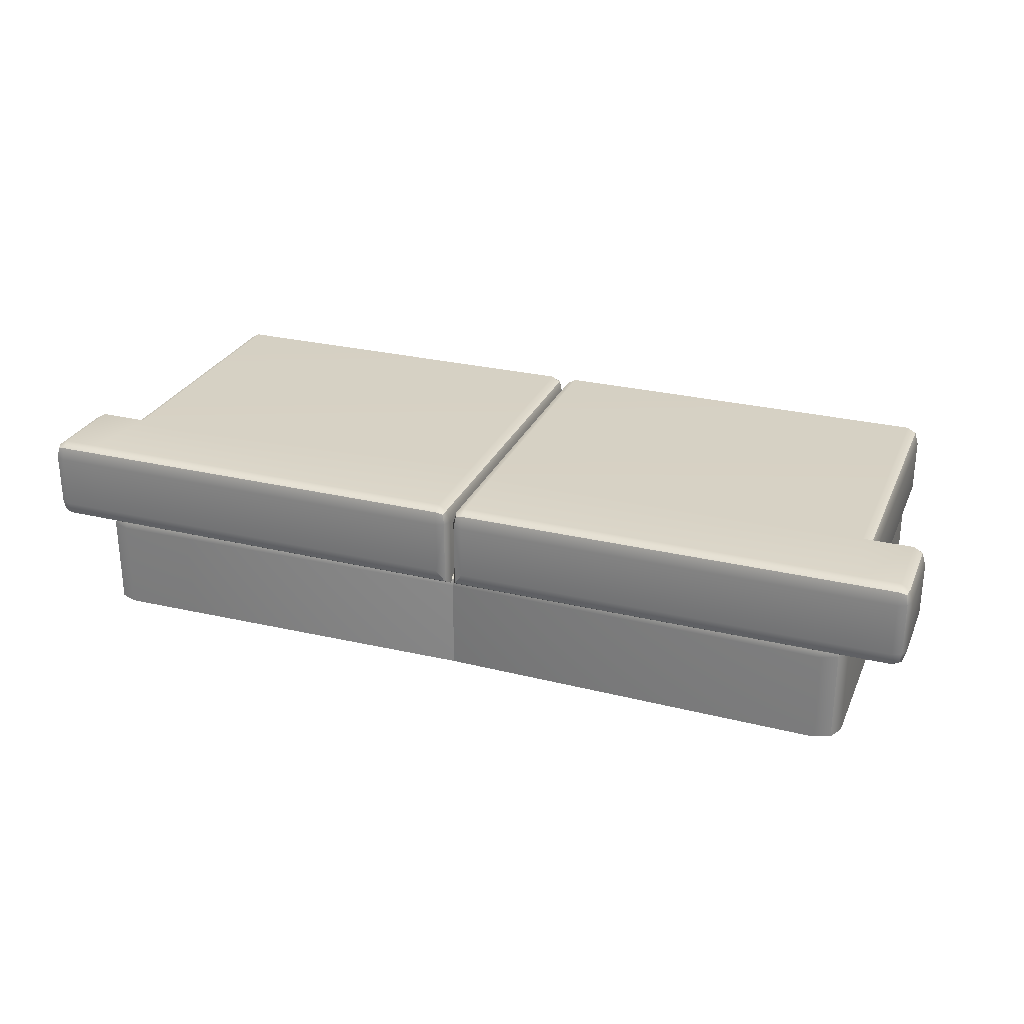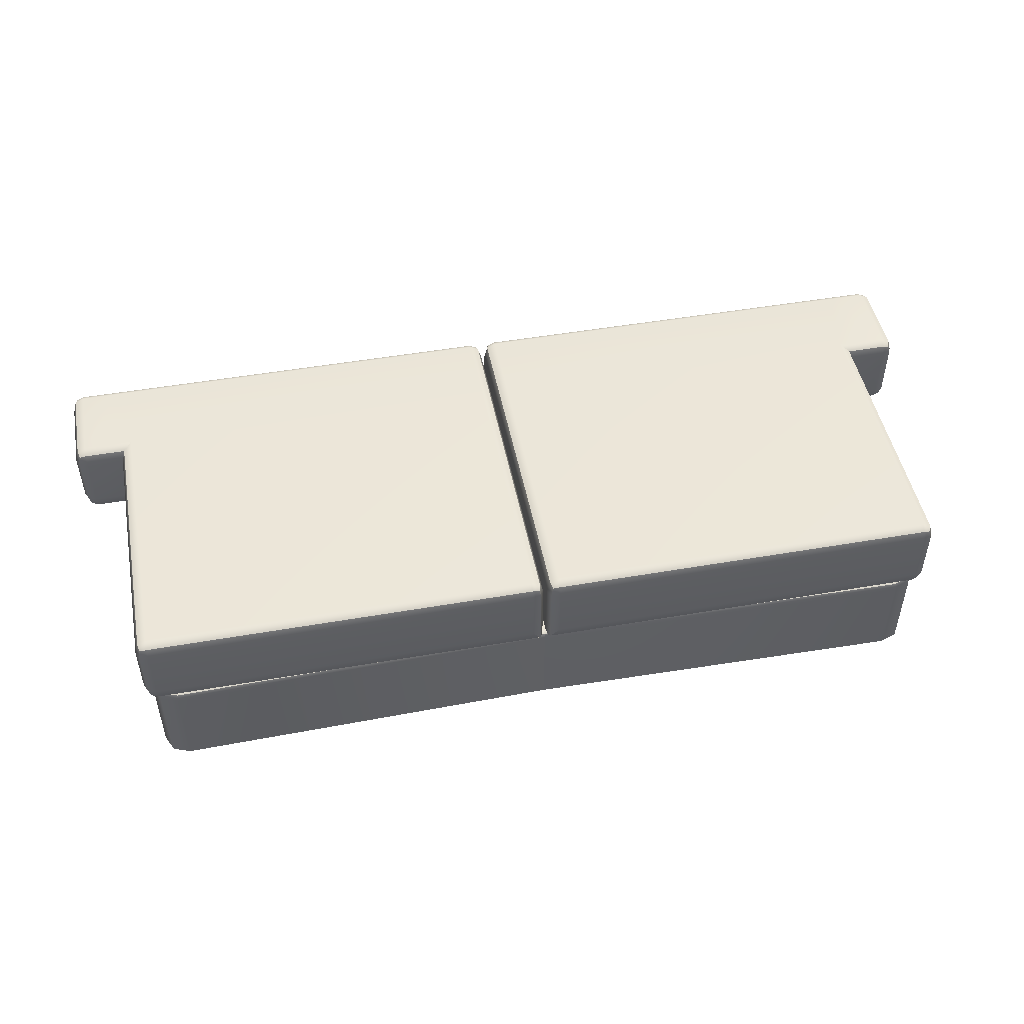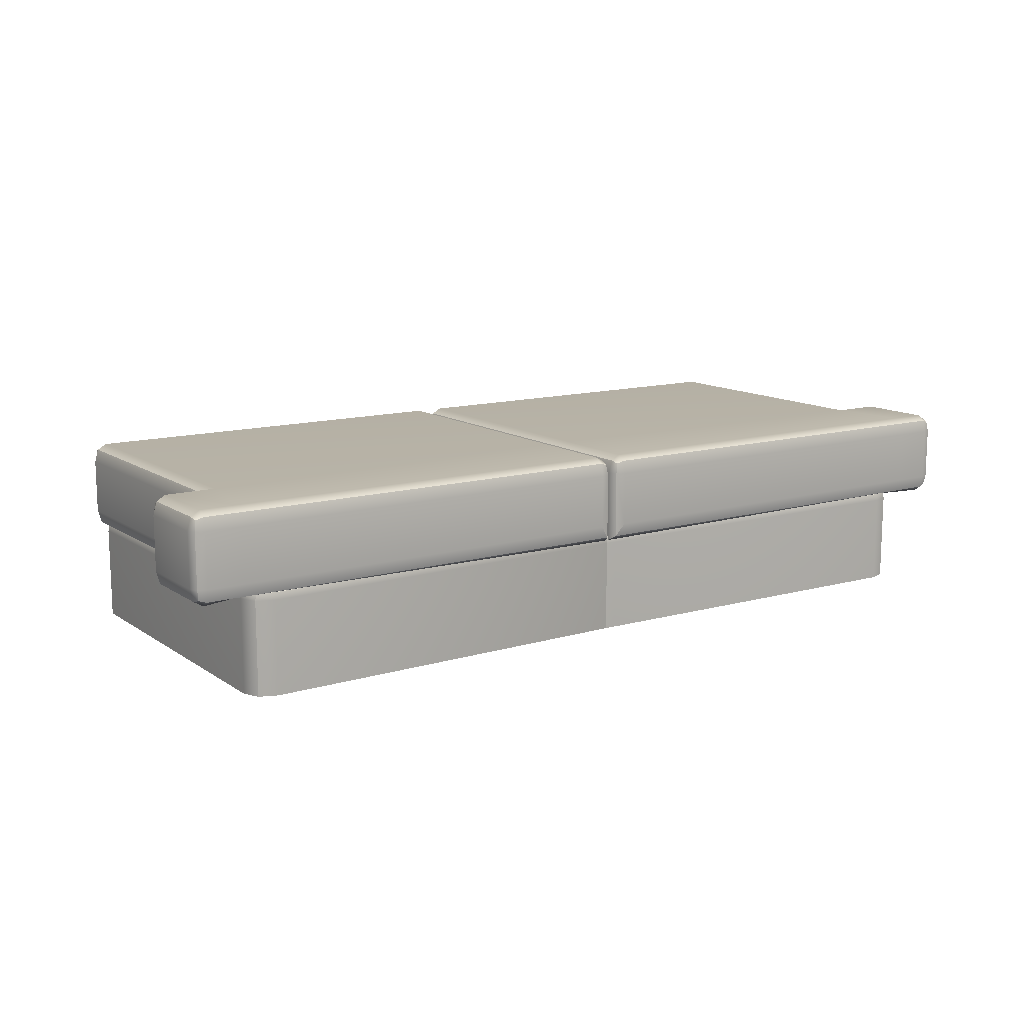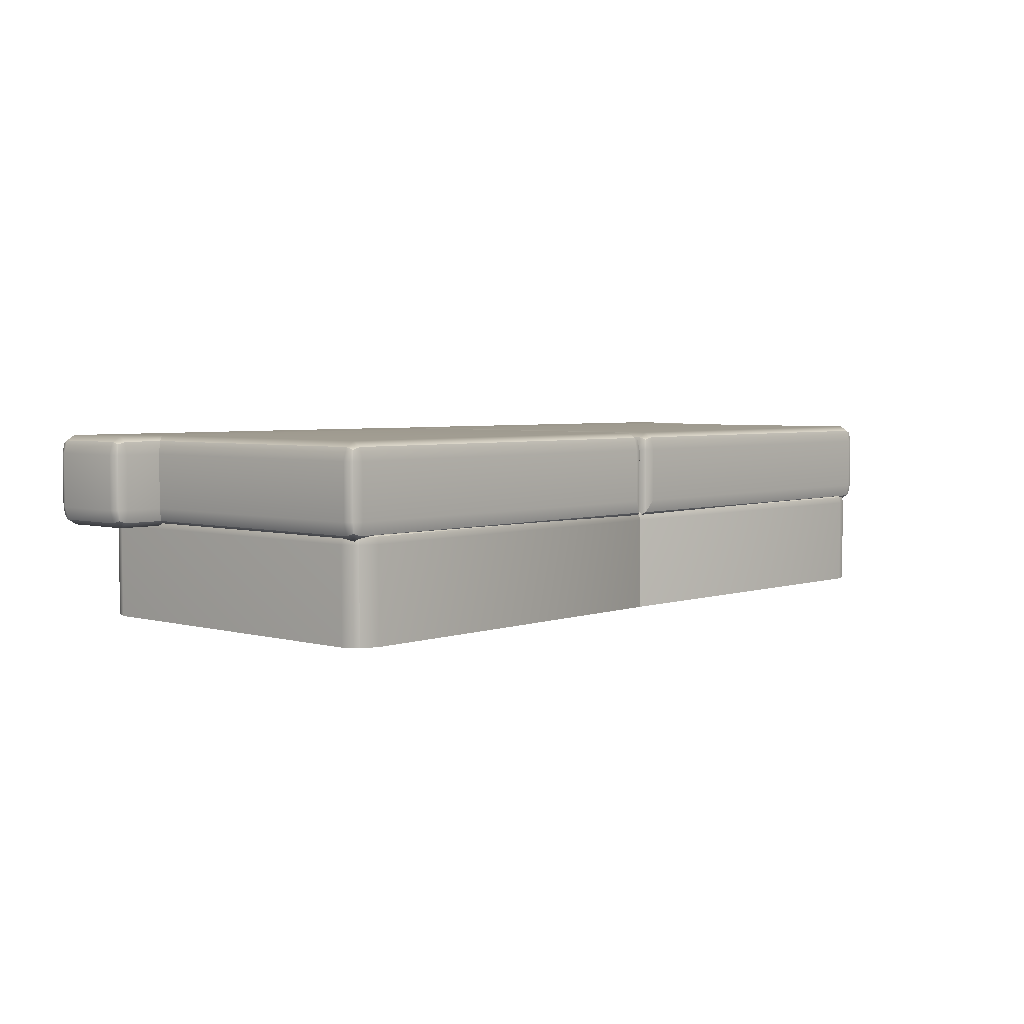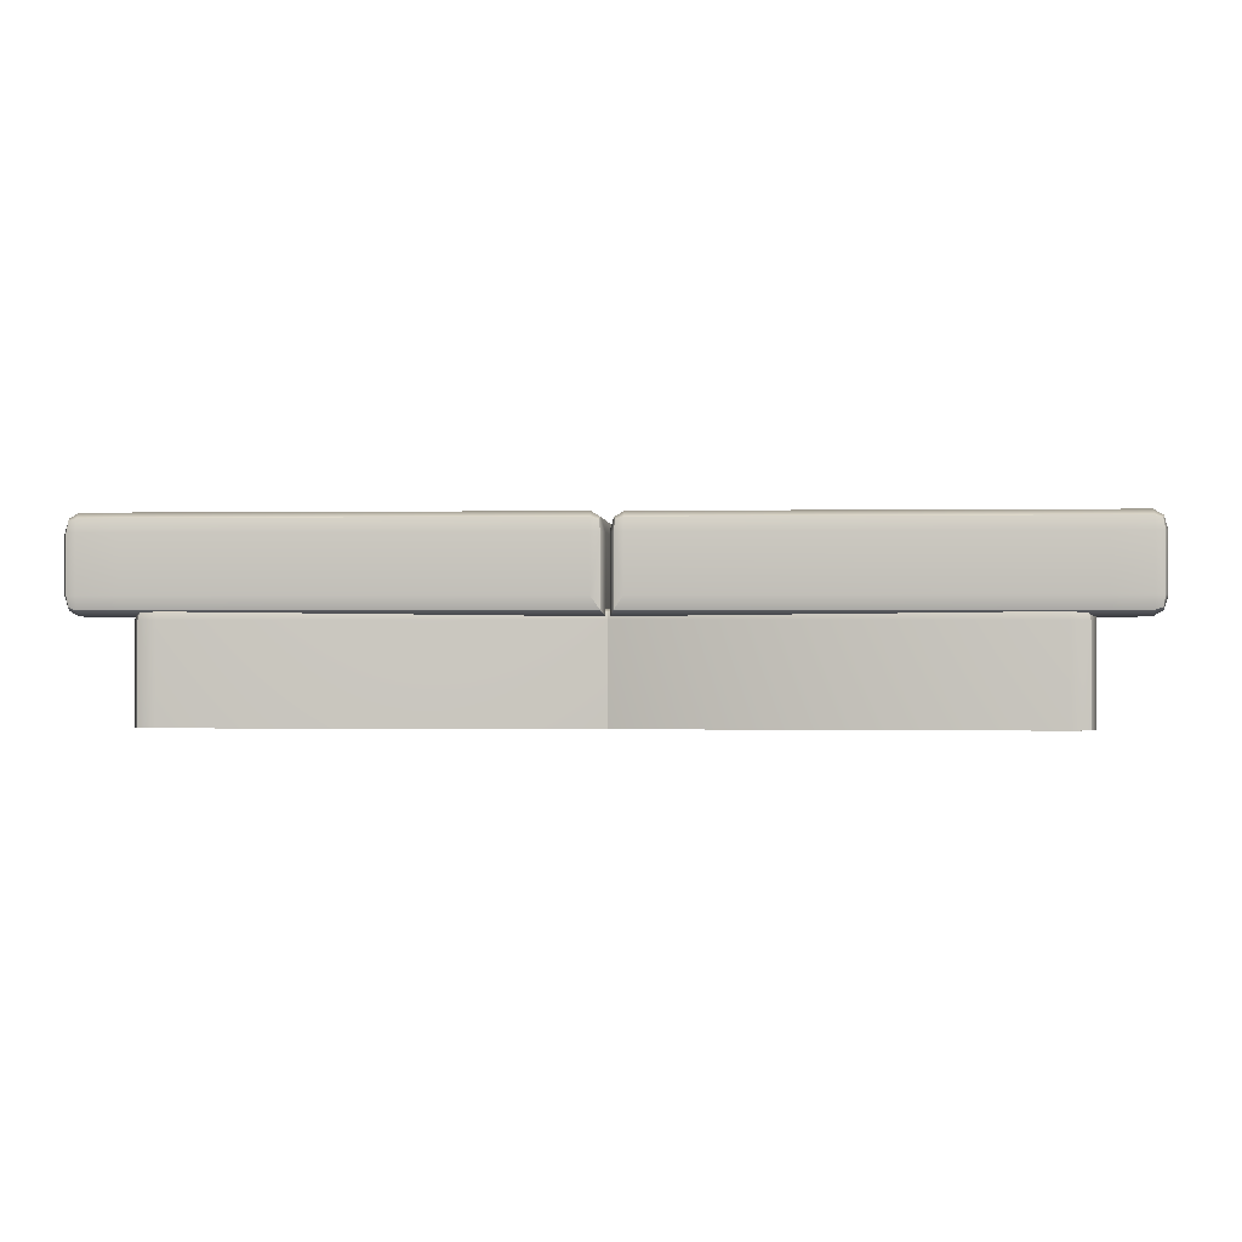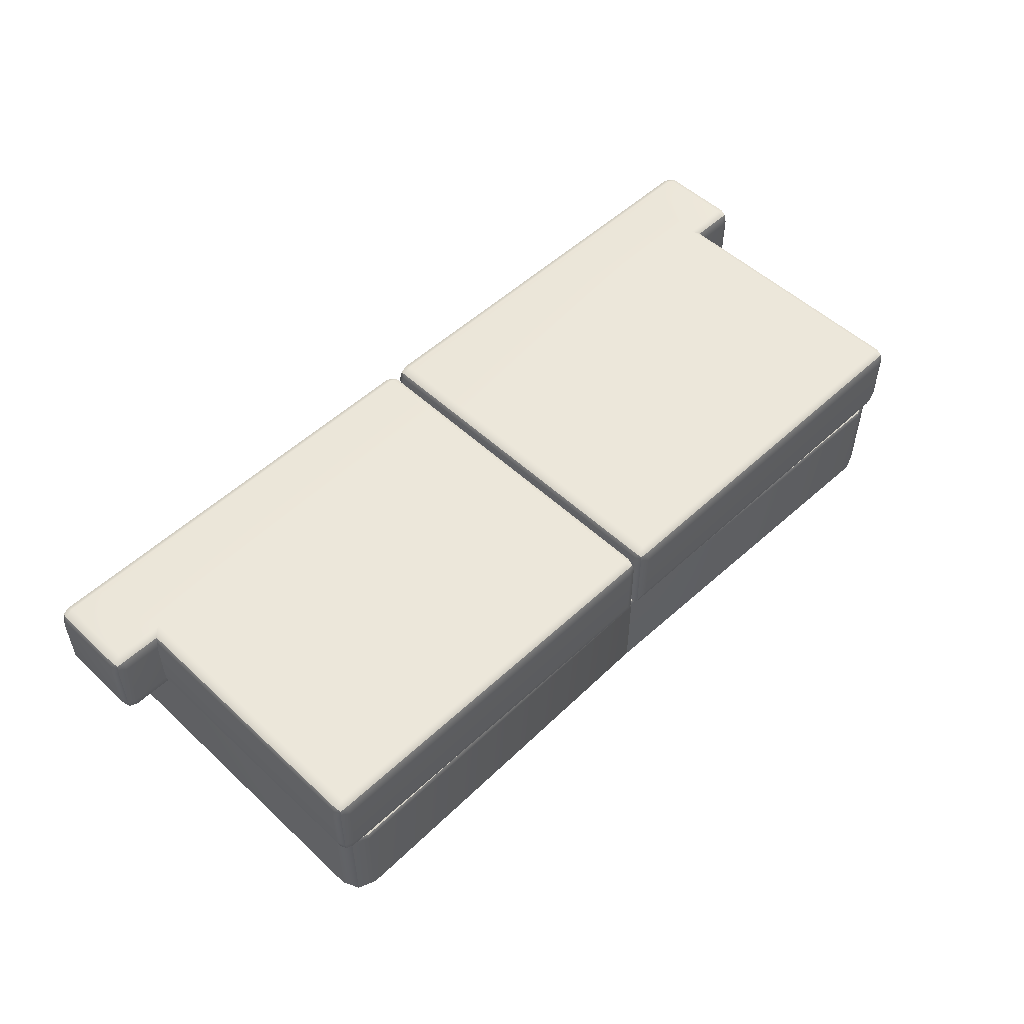
<metadata>
{"format":"obj","ext":"obj","renderer":"f3d","projection":"perspective","resolution":1024,"background":"white","views":[{"elev":27.4,"azim":20.3,"up":"+Y"},{"elev":48.6,"azim":169.0,"up":"+Y"},{"elev":12.7,"azim":-33.9,"up":"+Y"},{"elev":4.0,"azim":132.1,"up":"+Y"},{"elev":-0.3,"azim":3.7,"up":"+Y"},{"elev":52.4,"azim":135.0,"up":"+Y"}]}
</metadata>
<code>
v -0.032 0.8096 1.652
v -7.401 0.9052 -3.37
v -7.401 0.8096 -3.223
v -7.563 0.9052 -3.223
v -7.63 1.136 -3.223
v -7.563 1.136 -3.37
v -7.401 1.136 -3.431
v -7.563 0.9052 1.713
v -7.63 1.136 1.652
v -7.401 0.8096 1.86
v -7.401 2.347 -3.37
v -7.401 2.116 -3.431
v -7.563 2.116 -3.37
v -7.63 2.116 -3.223
v -7.563 2.347 -3.223
v -7.401 2.443 -3.223
v -7.563 2.347 1.713
v -7.401 2.443 1.86
v -7.63 2.116 1.652
v -0.09894 2.116 -3.37
v -0.2606 2.116 -3.431
v -0.2606 2.347 -3.37
v -0.2606 2.443 -3.223
v -0.09894 2.347 -3.223
v -0.032 2.116 -3.223
v -0.09894 2.347 1.652
v -0.2606 2.443 1.652
v -0.032 2.116 1.652
v -7.63 2.347 3.407
v -7.63 2.116 3.467
v -7.63 2.443 3.26
v -0.09894 2.347 3.26
v -0.2606 2.443 3.26
v -0.2606 2.347 3.407
v -0.2606 2.116 3.467
v -0.09894 2.116 3.407
v -0.032 2.116 3.26
v -0.09894 0.9052 -3.37
v -0.2606 1.136 -3.431
v -0.032 0.8096 -3.223
v -0.09894 0.9052 3.407
v -0.2606 1.136 3.467
v -0.032 0.8096 3.26
v -7.63 0.9052 3.407
v -7.363 0.8096 2.994
v -7.63 1.136 3.467
v -8.477 0.9052 1.86
v -8.544 1.136 1.86
v -8.477 1.136 1.713
v -8.316 1.136 1.652
v -8.316 0.9052 1.713
v -8.316 0.8096 1.86
v -8.477 2.347 1.86
v -8.316 2.443 1.86
v -8.316 2.347 1.713
v -8.316 2.116 1.652
v -8.477 2.116 1.713
v -8.544 2.116 1.86
v -8.477 1.136 3.407
v -8.544 1.136 3.26
v -8.477 0.9052 3.26
v -8.316 0.8096 3.26
v -8.316 0.9052 3.407
v -8.316 1.136 3.467
v -8.477 2.347 3.26
v -8.544 2.116 3.26
v -8.477 2.116 3.407
v -8.316 2.116 3.467
v -8.316 2.347 3.407
v -8.316 2.443 3.26
v -7.533 0.9477 -3.343
v -7.533 2.305 -3.343
v -0.1286 2.305 -3.343
v -0.1286 2.305 3.38
v -8.448 0.9477 1.74
v -8.448 2.305 1.74
v -8.448 0.9477 3.38
v -8.448 2.305 3.38
v -7.06 -0.9319 -3.431
v -7.511 -0.9319 -3.022
v -7.379 -0.9319 -3.311
v -7.06 -0.9319 3.388
v -7.379 -0.9319 3.269
v -7.511 -0.9319 2.979
v 0 -0.9319 -3.311
v 0 -0.9319 3.269
v -7.053 0.8796 -3.398
v -7.035 0.9319 -3.317
v -7.06 0.7535 -3.431
v -7.474 0.8796 -3.015
v -7.511 0.7535 -3.022
v -7.386 0.9319 -2.999
v -7.474 0.8796 2.973
v -7.386 0.9319 2.957
v -7.511 0.7535 2.979
v -7.053 0.8796 3.355
v -7.06 0.7535 3.388
v -7.035 0.9319 3.275
v -7.351 0.8796 -3.286
v -7.283 0.9319 -3.224
v -7.379 0.7535 -3.311
v -7.351 0.8796 3.243
v -7.283 0.9319 3.182
v -7.379 0.7535 3.269
v 0 0.8796 -3.286
v 0 0.7535 -3.311
v 0 0.9319 -3.224
v 0 0.8796 3.243
v 0 0.7535 3.269
v 0 0.9319 3.182
v 0.032 0.8096 1.652
v 7.401 0.9052 -3.37
v 7.401 0.8096 -3.223
v 7.563 0.9052 -3.223
v 7.63 1.136 -3.223
v 7.563 1.136 -3.37
v 7.401 1.136 -3.431
v 7.563 0.9052 1.713
v 7.63 1.136 1.652
v 7.401 0.8096 1.86
v 7.401 2.347 -3.37
v 7.401 2.116 -3.431
v 7.563 2.116 -3.37
v 7.63 2.116 -3.223
v 7.563 2.347 -3.223
v 7.401 2.443 -3.223
v 7.563 2.347 1.713
v 7.401 2.443 1.86
v 7.63 2.116 1.652
v 0.09894 2.116 -3.37
v 0.2606 2.116 -3.431
v 0.2606 2.347 -3.37
v 0.2606 2.443 -3.223
v 0.09894 2.347 -3.223
v 0.032 2.116 -3.223
v 0.09894 2.347 1.652
v 0.2606 2.443 1.652
v 0.032 2.116 1.652
v 7.63 2.347 3.407
v 7.63 2.116 3.467
v 7.63 2.443 3.26
v 0.09894 2.347 3.26
v 0.2606 2.443 3.26
v 0.2606 2.347 3.407
v 0.2606 2.116 3.467
v 0.09894 2.116 3.407
v 0.032 2.116 3.26
v 0.09894 0.9052 -3.37
v 0.2606 1.136 -3.431
v 0.032 0.8096 -3.223
v 0.09894 0.9052 3.407
v 0.2606 1.136 3.467
v 0.032 0.8096 3.26
v 7.63 0.9052 3.407
v 7.341 0.8096 3.092
v 7.63 1.136 3.467
v 8.477 0.9052 1.86
v 8.544 1.136 1.86
v 8.477 1.136 1.713
v 8.316 1.136 1.652
v 8.316 0.9052 1.713
v 8.316 0.8096 1.86
v 8.477 2.347 1.86
v 8.316 2.443 1.86
v 8.316 2.347 1.713
v 8.316 2.116 1.652
v 8.477 2.116 1.713
v 8.544 2.116 1.86
v 8.477 1.136 3.407
v 8.544 1.136 3.26
v 8.477 0.9052 3.26
v 8.316 0.8096 3.26
v 8.316 0.9052 3.407
v 8.316 1.136 3.467
v 8.477 2.347 3.26
v 8.544 2.116 3.26
v 8.477 2.116 3.407
v 8.316 2.116 3.467
v 8.316 2.347 3.407
v 8.316 2.443 3.26
v 7.533 0.9477 -3.343
v 7.533 2.305 -3.343
v 0.1286 2.305 -3.343
v 0.1286 2.305 3.38
v 8.448 0.9477 1.74
v 8.448 2.305 1.74
v 8.448 0.9477 3.38
v 8.448 2.305 3.38
v 7.06 -0.9319 -3.431
v 7.511 -0.9319 -3.022
v 7.379 -0.9319 -3.311
v 7.06 -0.9319 3.388
v 7.379 -0.9319 3.269
v 7.511 -0.9319 2.979
v 0 -0.9319 -3.311
v 0 -0.9319 3.269
v 7.053 0.8796 -3.398
v 7.035 0.9319 -3.317
v 7.06 0.7535 -3.431
v 7.474 0.8796 -3.015
v 7.511 0.7535 -3.022
v 7.386 0.9319 -2.999
v 7.474 0.8796 2.973
v 7.386 0.9319 2.957
v 7.511 0.7535 2.979
v 7.053 0.8796 3.355
v 7.06 0.7535 3.388
v 7.035 0.9319 3.275
v 7.351 0.8796 -3.286
v 7.283 0.9319 -3.224
v 7.379 0.7535 -3.311
v 7.351 0.8796 3.243
v 7.283 0.9319 3.182
v 7.379 0.7535 3.269
v 0 0.8796 -3.286
v 0 0.7535 -3.311
v 0 0.9319 -3.224
v 0 0.8796 3.243
v 0 0.7535 3.269
v 0 0.9319 3.182
f 3 2 38 40
f 2 7 39 38
f 5 4 8 9
f 4 3 10 8
f 7 6 13 12
f 6 5 14 13
f 9 8 51 50
f 8 10 52 51
f 12 11 22 21
f 11 16 23 22
f 16 15 17 18
f 15 14 19 17
f 18 17 55 54
f 17 19 56 55
f 21 20 38 39
f 20 25 40 38
f 25 24 26 28
f 24 23 27 26
f 28 26 32 37
f 26 27 33 32
f 30 29 69 68
f 29 31 70 69
f 31 29 34 33
f 29 30 35 34
f 37 36 41 43
f 36 35 42 41
f 43 41 44 45
f 41 42 46 44
f 45 44 63 62
f 44 46 64 63
f 48 47 61 60
f 47 52 62 61
f 50 49 57 56
f 49 48 58 57
f 54 53 65 70
f 53 58 66 65
f 60 59 67 66
f 59 64 68 67
f 5 9 19 14
f 16 18 27 23
f 25 28 1 40
f 46 42 35 30
f 39 7 12 21
f 18 31 33 27
f 1 28 37 43
f 58 48 60 66
f 19 9 50 56
f 10 45 62 52
f 46 30 68 64
f 31 18 54 70
f 6 7 2 71
f 2 3 4 71
f 4 5 6 71
f 15 16 11 72
f 11 12 13 72
f 13 14 15 72
f 24 25 20 73
f 20 21 22 73
f 22 23 24 73
f 36 37 32 74
f 32 33 34 74
f 34 35 36 74
f 51 52 47 75
f 47 48 49 75
f 49 50 51 75
f 57 58 53 76
f 53 54 55 76
f 55 56 57 76
f 63 64 59 77
f 59 60 61 77
f 61 62 63 77
f 69 70 65 78
f 65 66 67 78
f 67 68 69 78
f 82 83 84 80 81 79 85 86
f 88 87 99 100
f 87 89 101 99
f 89 87 105 106
f 87 88 107 105
f 91 90 99 101
f 90 92 100 99
f 92 90 93 94
f 90 91 95 93
f 94 93 102 103
f 93 95 104 102
f 97 96 102 104
f 96 98 103 102
f 98 96 108 110
f 96 97 109 108
f 91 80 84 95
f 109 97 82 86
f 85 79 89 106
f 79 81 101 89
f 81 80 91 101
f 84 83 104 95
f 83 82 97 104
f 110 107 88 100 92 94 103 98
f 113 150 148 112
f 112 148 149 117
f 115 119 118 114
f 114 118 120 113
f 117 122 123 116
f 116 123 124 115
f 119 160 161 118
f 118 161 162 120
f 122 131 132 121
f 121 132 133 126
f 126 128 127 125
f 125 127 129 124
f 128 164 165 127
f 127 165 166 129
f 131 149 148 130
f 130 148 150 135
f 135 138 136 134
f 134 136 137 133
f 138 147 142 136
f 136 142 143 137
f 140 178 179 139
f 139 179 180 141
f 141 143 144 139
f 139 144 145 140
f 147 153 151 146
f 146 151 152 145
f 153 155 154 151
f 151 154 156 152
f 155 172 173 154
f 154 173 174 156
f 158 170 171 157
f 157 171 172 162
f 160 166 167 159
f 159 167 168 158
f 164 180 175 163
f 163 175 176 168
f 170 176 177 169
f 169 177 178 174
f 115 124 129 119
f 126 133 137 128
f 135 150 111 138
f 156 140 145 152
f 149 131 122 117
f 128 137 143 141
f 111 153 147 138
f 168 176 170 158
f 129 166 160 119
f 120 162 172 155
f 156 174 178 140
f 141 180 164 128
f 116 181 112 117
f 112 181 114 113
f 114 181 116 115
f 125 182 121 126
f 121 182 123 122
f 123 182 125 124
f 134 183 130 135
f 130 183 132 131
f 132 183 134 133
f 146 184 142 147
f 142 184 144 143
f 144 184 146 145
f 161 185 157 162
f 157 185 159 158
f 159 185 161 160
f 167 186 163 168
f 163 186 165 164
f 165 186 167 166
f 173 187 169 174
f 169 187 171 170
f 171 187 173 172
f 179 188 175 180
f 175 188 177 176
f 177 188 179 178
f 192 196 195 189 191 190 194 193
f 198 210 209 197
f 197 209 211 199
f 199 216 215 197
f 197 215 217 198
f 201 211 209 200
f 200 209 210 202
f 202 204 203 200
f 200 203 205 201
f 204 213 212 203
f 203 212 214 205
f 207 214 212 206
f 206 212 213 208
f 208 220 218 206
f 206 218 219 207
f 201 205 194 190
f 219 196 192 207
f 195 216 199 189
f 189 199 211 191
f 191 211 201 190
f 194 205 214 193
f 193 214 207 192
f 220 208 213 204 202 210 198 217

</code>
